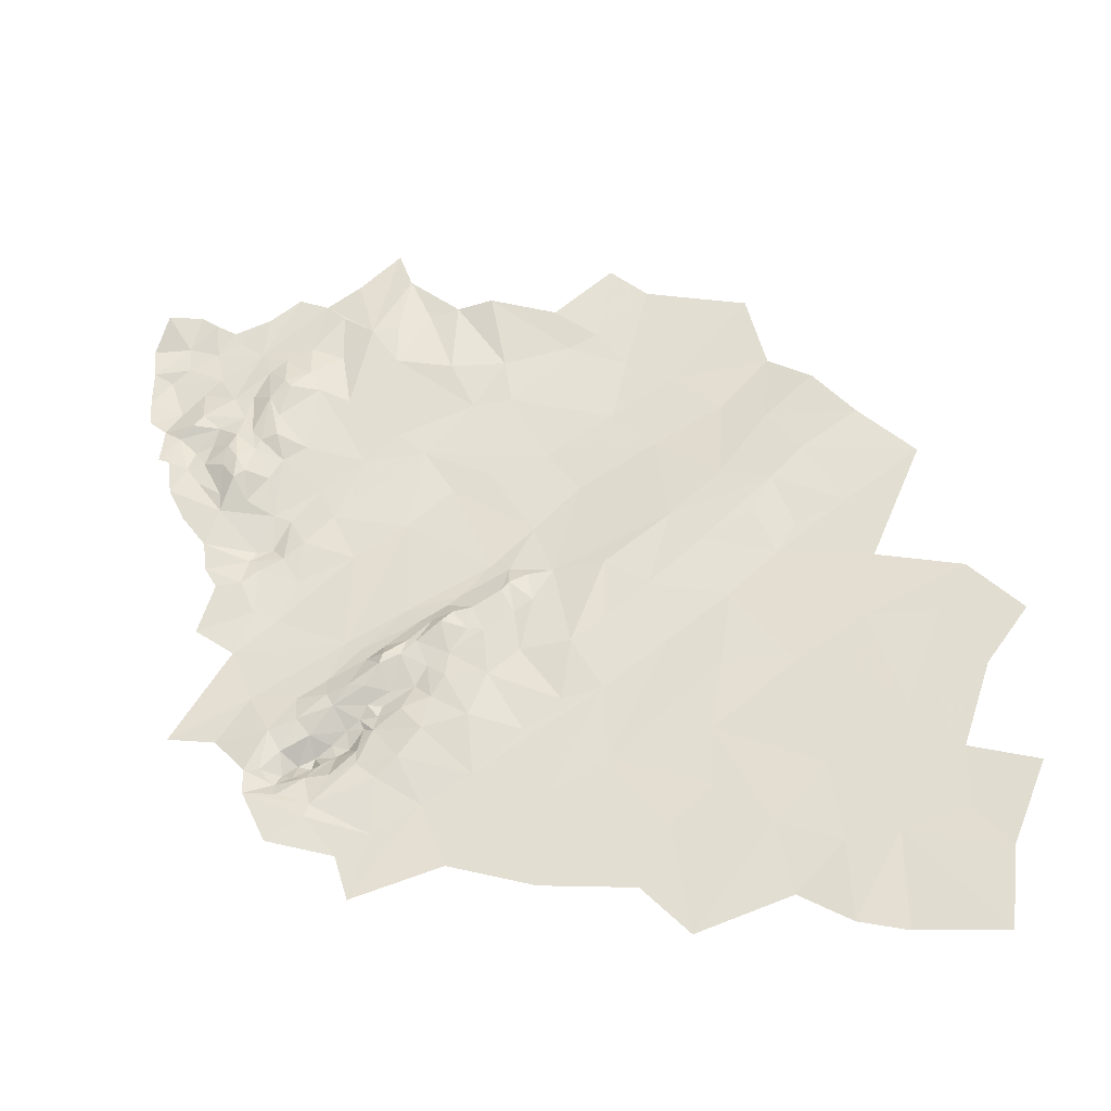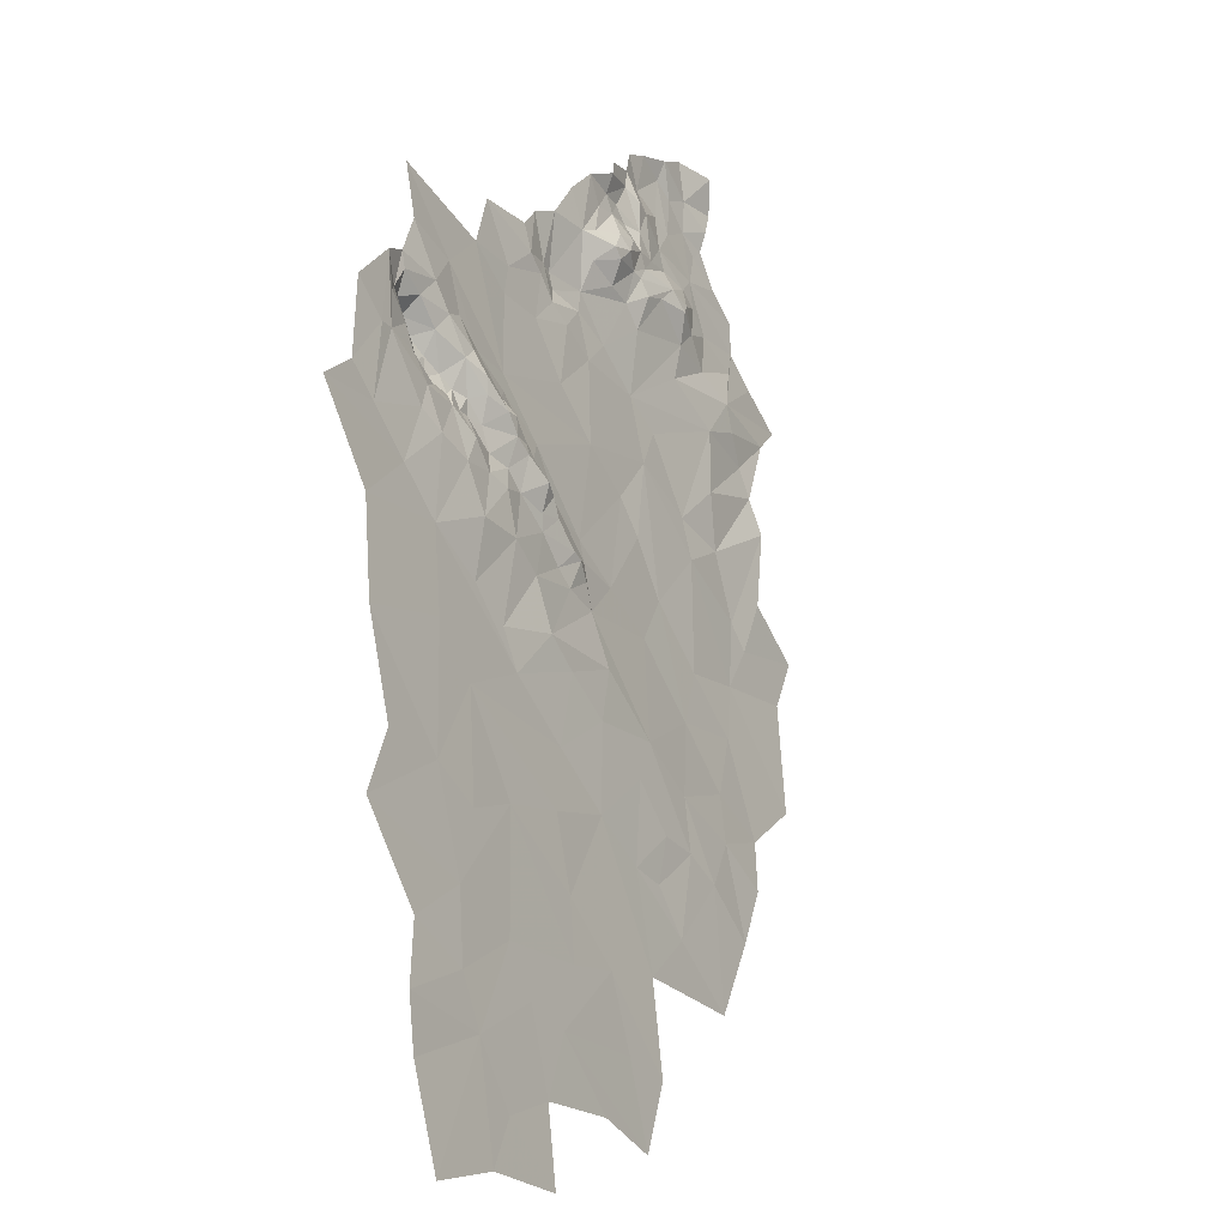
<metadata>
{"format":"obj","ext":"obj","renderer":"f3d","projection":"perspective","resolution":1024,"background":"white","views":[{"elev":59.1,"azim":-85.3,"up":"+Z"},{"elev":-3.8,"azim":-58.5,"up":"+Y"}]}
</metadata>
<code>
v -222.1 -672.9 222.8
v -223.2 -674.4 224.3
v -222.1 -674.7 224.3
v -235.4 -668.4 222.2
v -232.5 -671.1 221.2
v -233.6 -669.7 221.5
v -220.4 -677 224.2
v -222 -676.5 224.4
v -220.5 -677.9 224.6
v -195.3 -658.1 220.7
v -194.1 -657 220.4
v -196.4 -657.6 220.6
v -220.5 -674.6 223
v -222.1 -674.7 224.3
v -220.4 -677 224.2
v -232.5 -671.1 221.2
v -231.1 -670.4 221
v -232.4 -668.9 220.3
v -225.7 -675.8 223.2
v -227.2 -673.6 222.7
v -227.3 -675.2 222.8
v -233.6 -668.7 220.2
v -233.3 -667.3 220.1
v -235.2 -667.1 221.5
v -232.4 -668.9 220.3
v -194.1 -657 220.4
v -192.1 -655.9 220
v -194.5 -655.3 220.2
v -217.9 -679.2 224.2
v -220.5 -677.9 224.6
v -218.4 -680.1 225.3
v -230.1 -674.6 223.3
v -227.9 -677.2 224.2
v -228.5 -674.9 222.9
v -196.3 -651 218.5
v -198.5 -650.4 218.8
v -198 -652.2 219.2
v -229.8 -673.6 222.4
v -229.7 -671.8 221.5
v -231.7 -672.3 221.5
v -225.5 -673.2 223.6
v -225.5 -671.5 223.6
v -227.5 -670.2 222.8
v -232.5 -671.1 221.2
v -235.2 -670.8 222.9
v -232.4 -673.2 222.9
v -227.9 -677.2 224.2
v -225.2 -678.2 223.6
v -227.3 -675.2 222.8
v -193.5 -653.3 219.5
v -191.8 -651.1 219.2
v -193.2 -650.3 219.3
v -198.5 -654.4 220.4
v -201.9 -654.6 219.7
v -200.3 -655.9 221
v -227.5 -670.2 222.8
v -226.3 -669.4 222.8
v -228.9 -666.7 222.1
v -215.2 -689.1 225.5
v -212.3 -688.4 225.3
v -213.5 -686.6 225.5
v -188.7 -663.7 221.2
v -186.5 -662.3 221.2
v -188.8 -660.5 221.8
v -228.6 -673 222.1
v -227.5 -670.2 222.8
v -229.7 -671.8 221.5
v -195.4 -652.8 218.9
v -198 -652.2 219.2
v -196.2 -654.7 220.4
v -200.3 -655.9 221
v -199.5 -657 221.1
v -197.9 -655.9 221.1
v -202.7 -657.6 220
v -201.9 -654.6 219.7
v -198 -652.2 219.2
v -200.4 -651.9 219.1
v -223 -679.3 224.1
v -226.7 -680 224.7
v -224.3 -681.2 225
v -214.5 -681.6 223.5
v -216.5 -683.1 225.1
v -214.5 -685.9 225.5
v -231.1 -670.4 221
v -229.7 -671.8 221.5
v -230.5 -668.2 221.7
v -223 -679.3 224.1
v -221.6 -681.3 224.4
v -220.5 -677.9 224.6
v -225.5 -673.2 223.6
v -225.7 -675.8 223.2
v -223.2 -674.4 224.3
v -184.8 -648.4 217.7
v -182.9 -651.3 218
v -182.3 -648.1 217.9
v -196.4 -657.6 220.6
v -199.8 -659.5 220.3
v -197.5 -660.8 220.4
v -198.1 -648.4 219.3
v -201.5 -649 219
v -198.5 -650.4 218.8
v -182.9 -651.3 218
v -180.1 -652.8 218.5
v -179.4 -650.8 218.7
v -181.3 -653.6 218.4
v -214.5 -685.9 225.5
v -213.5 -686.6 225.5
v -211.4 -686.4 224.4
v -216.7 -687.4 225.1
v -185.8 -644.6 217.8
v -189.3 -644.7 217.4
v -186.6 -646.6 217.4
v -195.9 -663.1 220.6
v -192.3 -659.7 221.2
v -194.7 -659.8 221.2
v -196.3 -651 218.5
v -193.5 -653.3 219.5
v -194.6 -649 218.6
v -191.8 -651.1 219.2
v -188.3 -650.6 218.1
v -190.9 -648.5 217.6
v -189.3 -644.7 217.4
v -192 -645.1 217.4
v -190.9 -648.5 217.6
v -235.2 -670.8 222.9
v -238.6 -669.3 223.1
v -234 -673.4 223.5
v -193.6 -647.1 218.1
v -197.7 -647.2 219.1
v -194.6 -649 218.6
v -187.8 -659.7 221.4
v -184.4 -659.4 220.1
v -185.9 -657.7 219.9
v -186.5 -662.3 221.2
v -182.3 -648.1 217.9
v -178.3 -648.9 218.5
v -178.7 -645.2 218.9
v -195.9 -663.1 220.6
v -197.5 -660.8 220.4
v -200.9 -665.3 220
v -218.8 -682.8 224.8
v -217.1 -681.2 224.9
v -218.4 -680.1 225.3
v -216.5 -683.1 225.1
v -215.6 -680.5 223.5
v -218.7 -684.4 224.9
v -190.1 -658.4 221.2
v -189.2 -656.4 219.6
v -194.1 -657 220.4
v -211.4 -686.4 224.4
v -206.3 -688.4 224.1
v -210.8 -684.4 223.6
v -226.7 -680 224.7
v -230.3 -679.4 225
v -228.8 -683.9 225.7
v -217.6 -677.8 223.2
v -215.9 -676.3 222.3
v -220.5 -672.2 221.9
v -215.6 -680.5 223.5
v -189.3 -654.2 219.2
v -183.2 -656.4 219.1
v -186.5 -652.2 218.5
v -180.4 -671.3 222.3
v -184.9 -671.7 222.3
v -178.7 -674.6 222.1
v -184.2 -665.7 221
v -188.7 -663.7 221.2
v -190 -667 221.3
v -184.2 -665.7 221
v -178.8 -665.1 221
v -182.9 -662 220.5
v -236.1 -665.4 221.5
v -235.2 -667.1 221.5
v -234.8 -666 220.9
v -238.6 -669.3 223.1
v -237.4 -665.9 222.3
v -237.4 -662.5 221.9
v -243.8 -672.5 223.1
v -239.9 -669 223.1
v -242.6 -665.5 222.7
v -234.9 -685 224.9
v -233.4 -677.4 224.5
v -238.2 -680.3 224.2
v -178.3 -656.6 219
v -183.2 -656.4 219.1
v -175.7 -659.6 219.4
v -181.3 -653.6 218.4
v -230 -689.5 225.5
v -228.8 -683.9 225.7
v -234.9 -685 224.9
v -182.9 -662 220.5
v -176.9 -662.9 220.2
v -183.2 -656.4 219.1
v -235.6 -675.5 224
v -238.6 -669.3 223.1
v -241.5 -675.7 223.5
v -184.9 -671.7 222.3
v -181 -668.5 222
v -190 -667 221.3
v -252.2 -707 230.9
v -240.7 -704.3 229.3
v -247.3 -701.8 229.4
v -224.3 -685.4 225.8
v -221.5 -688.4 226
v -218.7 -684.4 224.9
v -226.7 -693 226.1
v -225.3 -696.9 226.6
v -236.8 -692.8 226.7
v -233.5 -698.1 227.5
v -197.1 -669.6 220.6
v -193.8 -672.8 221.2
v -184.9 -671.7 222.3
v -244.9 -683.4 225.3
v -247 -692.3 227.3
v -236.8 -692.8 226.7
v -251.9 -726.2 235.2
v -241.7 -725.4 234.1
v -251 -721.4 234.1
v -252 -735 237.3
v -236.8 -692.8 226.7
v -240.7 -704.3 229.3
v -233.5 -698.1 227.5
v -247 -692.3 227.3
v -247.3 -701.8 229.4
v -175.7 -659.6 219.4
v -183.2 -656.4 219.1
v -176.9 -662.9 220.2
v -181.3 -653.6 218.4
v -178.3 -656.6 219
v -180.1 -652.8 218.5
v -179.4 -650.8 218.7
v -182.3 -648.1 217.9
v -182.9 -651.3 218
v -178.3 -648.9 218.5
v -182.9 -651.3 218
v -183.2 -656.4 219.1
v -181.3 -653.6 218.4
v -186.5 -652.2 218.5
v -184.8 -648.4 217.7
v -184.2 -665.7 221
v -186.5 -662.3 221.2
v -188.7 -663.7 221.2
v -182.9 -662 220.5
v -184.4 -659.4 220.1
v -183.2 -656.4 219.1
v -185.9 -657.7 219.9
v -189.3 -654.2 219.2
v -187.8 -659.7 221.4
v -188.8 -660.5 221.8
v -186.5 -662.3 221.2
v -190 -667 221.3
v -197.1 -669.6 220.6
v -184.9 -671.7 222.3
v -188.7 -663.7 221.2
v -200.9 -665.3 220
v -204.2 -667.1 220.4
v -195.9 -663.1 220.6
v -192.3 -659.7 221.2
v -194.7 -659.8 221.2
v -197.5 -660.8 220.4
v -195.9 -663.1 220.6
v -195.3 -658.1 220.7
v -196.4 -657.6 220.6
v -190.1 -658.4 221.2
v -194.1 -657 220.4
v -189.2 -656.4 219.6
v -192.1 -655.9 220
v -194.1 -657 220.4
v -194.5 -655.3 220.2
v -196.4 -657.6 220.6
v -194.1 -657 220.4
v -197.5 -660.8 220.4
v -204 -660.6 219.4
v -200.9 -665.3 220
v -199.8 -659.5 220.3
v -202.7 -657.6 220
v -199.5 -657 221.1
v -197.9 -655.9 221.1
v -198.5 -654.4 220.4
v -200.3 -655.9 221
v -198 -652.2 219.2
v -201.9 -654.6 219.7
v -196.2 -654.7 220.4
v -195.4 -652.8 218.9
v -196.3 -651 218.5
v -198 -652.2 219.2
v -193.5 -653.3 219.5
v -191.8 -651.1 219.2
v -188.3 -650.6 218.1
v -190.9 -648.5 217.6
v -186.6 -646.6 217.4
v -189.3 -644.7 217.4
v -185.8 -644.6 217.8
v -182.3 -648.1 217.9
v -182.8 -644.1 217.6
v -178.7 -645.2 218.9
v -194.6 -649 218.6
v -198.5 -650.4 218.8
v -196.3 -651 218.5
v -198.1 -648.4 219.3
v -197.7 -647.2 219.1
v -190.9 -648.5 217.6
v -193.2 -650.3 219.3
v -191.8 -651.1 219.2
v -194.6 -649 218.6
v -193.5 -653.3 219.5
v -193.6 -647.1 218.1
v -192 -645.1 217.4
v -208.2 -659.4 218.6
v -204 -660.6 219.4
v -203.8 -654.8 219.5
v -207.9 -661 218.8
v -204.5 -662.6 219.5
v -209.4 -658.8 218.8
v -209.3 -662.4 219.7
v -207.7 -653.7 219
v -210.6 -654.2 218.7
v -198.5 -650.4 218.8
v -200.4 -651.9 219.1
v -198 -652.2 219.2
v -201.5 -649 219
v -200.3 -655.9 221
v -203.8 -654.8 219.5
v -202.7 -657.6 220
v -201.9 -654.6 219.7
v -204.7 -650.9 218.9
v -212.8 -655.7 219
v -212.3 -658.3 219.4
v -210.6 -654.2 218.7
v -218 -654.4 218.4
v -210.7 -660 219.4
v -209.4 -658.8 218.8
v -215.6 -660.1 219.1
v -220.5 -658.7 219
v -205.1 -710.7 229.2
v -201.2 -712.4 229.4
v -208.5 -705.7 228.5
v -205.4 -702.3 227.6
v -200 -707.2 228.1
v -197.6 -715.2 229.9
v -203.6 -720 229.9
v -206.4 -715 229.2
v -209.8 -713.4 228.9
v -214.6 -708.8 228.3
v -213.8 -700.7 227.9
v -219.9 -703 227.5
v -217.8 -696.5 227.3
v -225.3 -696.9 226.6
v -233.5 -698.1 227.5
v -222.7 -708.4 228.9
v -230.2 -707.8 229.2
v -236.4 -708.1 229.8
v -240.7 -704.3 229.3
v -240.7 -713.9 231.5
v -252.2 -707 230.9
v -248.2 -716.1 232.5
v -242.6 -720.4 233.1
v -251 -721.4 234.1
v -241.7 -725.4 234.1
v -234.3 -718.6 231.9
v -232.7 -723.5 232.9
v -232.8 -731.2 234.6
v -239.4 -731.7 235.3
v -243.5 -735.4 236.6
v -252 -735 237.3
v -234.6 -738.1 236.4
v -228.2 -726.1 233.1
v -223.7 -733.4 234.4
v -217.4 -737.2 234.6
v -217.3 -729.1 232.8
v -212.1 -731.6 232.9
v -217.8 -721.9 231.2
v -210.5 -722.8 231
v -197.6 -727 230.9
v -193.1 -720.7 230.6
v -192.9 -711.6 228.5
v -222.7 -715.5 230.2
v -224.3 -721 231.6
v -216.7 -687.4 225.1
v -215.2 -689.1 225.5
v -213.5 -686.6 225.5
v -211.8 -690.9 225.5
v -220.5 -693.4 226.9
v -211.1 -696 226.9
v -217.8 -696.5 227.3
v -225.3 -696.9 226.6
v -226.7 -693 226.1
v -221.5 -688.4 226
v -212.3 -688.4 225.3
v -211.4 -686.4 224.4
v -206.3 -688.4 224.1
v -201.1 -692.8 224.5
v -205.4 -702.3 227.6
v -213.8 -700.7 227.9
v -195.7 -700.3 225.7
v -200 -707.2 228.1
v -191.2 -707 226.9
v -192.9 -711.6 228.5
v -185.3 -711.5 227.3
v -188.1 -716.1 229.2
v -193.1 -720.7 230.6
v -186.9 -701.7 225.3
v -177.2 -708.9 226.4
v -184.6 -696.6 224.2
v -175.3 -698.2 224.4
v -180.7 -693 223.7
v -172.7 -694.1 224.4
v -178.2 -688.4 223.9
v -182.5 -690.3 223.3
v -177 -681.3 223.7
v -184.6 -683.4 222.7
v -177.8 -677.7 222.7
v -185.4 -677.7 222.7
v -178.7 -674.6 222.1
v -174.1 -672.1 222.1
v -180.4 -671.3 222.3
v -181 -668.5 222
v -170 -670.3 221.2
v -174.4 -666.3 220.8
v -176.9 -662.9 220.2
v -178.8 -665.1 221
v -182.9 -662 220.5
v -184.2 -665.7 221
v -190 -667 221.3
v -184.9 -671.7 222.3
v -184.9 -671.7 222.3
v -190 -680.6 222.1
v -193.8 -672.8 221.2
v -196.2 -675.9 221.5
v -197.1 -669.6 220.6
v -189.4 -684.6 222.8
v -191.7 -695.6 224.4
v -196.4 -689 223.3
v -213.5 -686.6 225.5
v -218.7 -684.4 224.9
v -214.5 -685.9 225.5
v -216.5 -683.1 225.1
v -204 -660.6 219.4
v -202.7 -657.6 220
v -203.8 -654.8 219.5
v -207.7 -653.7 219
v -203.8 -654.8 219.5
v -204.7 -650.9 218.9
v -208.2 -659.4 218.6
v -212.3 -658.3 219.4
v -209.4 -658.8 218.8
v -210.6 -654.2 218.7
v -211.9 -664.2 219.6
v -208.9 -669.9 220.4
v -207.4 -664.3 220.1
v -204.2 -667.1 220.4
v -205.2 -675 221.2
v -219.6 -670.5 221.3
v -216.6 -662.7 219.4
v -215.6 -660.1 219.1
v -210.7 -660 219.4
v -209.3 -662.4 219.7
v -204.5 -662.6 219.5
v -200.9 -665.3 220
v -204 -660.6 219.4
v -207.9 -661 218.8
v -209.4 -658.8 218.8
v -220.5 -658.7 219
v -226.1 -661.4 220
v -230.7 -653.5 218.8
v -231.3 -658.7 220.1
v -230.2 -663.9 221.6
v -234.6 -662.1 221.3
v -234.5 -663.7 221.5
v -236.1 -665.4 221.5
v -237.4 -662.5 221.9
v -237.4 -665.9 222.3
v -235.4 -668.4 222.2
v -238.6 -669.3 223.1
v -235.2 -670.8 222.9
v -232.5 -671.1 221.2
v -235.2 -667.1 221.5
v -233.6 -669.7 221.5
v -233.6 -668.7 220.2
v -232.4 -668.9 220.3
v -232.5 -671.1 221.2
v -234.8 -666 220.9
v -232.3 -665.5 221.5
v -233.3 -667.3 220.1
v -235.2 -667.1 221.5
v -230.5 -668.2 221.7
v -232.4 -668.9 220.3
v -231.1 -670.4 221
v -228.9 -666.7 222.1
v -227.5 -670.2 222.8
v -229.7 -671.8 221.5
v -226.3 -666.3 221.3
v -226.3 -669.4 222.8
v -224.3 -669.1 221.7
v -225.5 -671.5 223.6
v -227.5 -670.2 222.8
v -222.1 -672.9 222.8
v -223.2 -674.4 224.3
v -225.5 -673.2 223.6
v -220.5 -672.2 221.9
v -220.5 -674.6 223
v -222.1 -674.7 224.3
v -217.6 -677.8 223.2
v -220.4 -677 224.2
v -217.9 -679.2 224.2
v -220.5 -677.9 224.6
v -215.6 -680.5 223.5
v -217.1 -681.2 224.9
v -218.4 -680.1 225.3
v -215.9 -676.3 222.3
v -210.8 -684.4 223.6
v -214.5 -681.6 223.5
v -215.6 -680.5 223.5
v -216.5 -683.1 225.1
v -211.4 -686.4 224.4
v -214.5 -685.9 225.5
v -200.7 -679.5 221.7
v -206.3 -688.4 224.1
v -198.8 -683.2 222.4
v -201.1 -692.8 224.5
v -196.4 -689 223.3
v -196.2 -675.9 221.5
v -189.4 -684.6 222.8
v -191.7 -695.6 224.4
v -195.7 -700.3 225.7
v -186.9 -701.7 225.3
v -184.6 -696.6 224.2
v -182.5 -690.3 223.3
v -184.6 -683.4 222.7
v -190 -680.6 222.1
v -197.1 -669.6 220.6
v -239.9 -669 223.1
v -237.4 -662.5 221.9
v -242.6 -665.5 222.7
v -238.6 -669.3 223.1
v -241.5 -675.7 223.5
v -243.8 -672.5 223.1
v -248.5 -674.3 223.8
v -235.6 -675.5 224
v -234 -673.4 223.5
v -238.6 -669.3 223.1
v -232.4 -673.2 222.9
v -235.2 -670.8 222.9
v -231.1 -670.4 221
v -231.7 -672.3 221.5
v -229.7 -671.8 221.5
v -232.5 -671.1 221.2
v -229.8 -673.6 222.4
v -228.6 -673 222.1
v -229.7 -671.8 221.5
v -225.5 -673.2 223.6
v -227.2 -673.6 222.7
v -225.7 -675.8 223.2
v -227.5 -670.2 222.8
v -227.3 -675.2 222.8
v -228.5 -674.9 222.9
v -227.9 -677.2 224.2
v -230.1 -674.6 223.3
v -225.2 -678.2 223.6
v -225.7 -675.8 223.2
v -227.3 -675.2 222.8
v -222.1 -674.7 224.3
v -222 -676.5 224.4
v -220.4 -677 224.2
v -223.2 -674.4 224.3
v -223 -679.3 224.1
v -220.5 -677.9 224.6
v -226.7 -680 224.7
v -227.9 -677.2 224.2
v -230.3 -679.4 225
v -234.9 -685 224.9
v -228.8 -683.9 225.7
v -233.4 -677.4 224.5
v -238.2 -680.3 224.2
v -244.9 -683.4 225.3
v -234.9 -685 224.9
v -236.8 -692.8 226.7
v -228.8 -683.9 225.7
v -224.3 -681.2 225
v -226.7 -680 224.7
v -221.6 -681.3 224.4
v -223 -679.3 224.1
v -218.4 -680.1 225.3
v -220.5 -677.9 224.6
v -218.8 -682.8 224.8
v -218.7 -684.4 224.9
v -224.3 -685.4 225.8
v -230 -689.5 225.5
v -226.7 -693 226.1
v -225.3 -696.9 226.6
f 3 1 2
f 6 4 5
f 9 7 8
f 12 10 11
f 15 13 14
f 18 16 17
f 21 19 20
f 24 22 23
f 23 22 25
f 28 26 27
f 31 29 30
f 34 32 33
f 37 35 36
f 40 38 39
f 43 41 42
f 46 44 45
f 49 47 48
f 52 50 51
f 55 53 54
f 58 56 57
f 61 59 60
f 64 62 63
f 67 65 66
f 70 68 69
f 73 71 72
f 71 74 72
f 77 75 76
f 80 78 79
f 83 81 82
f 86 84 85
f 89 87 88
f 92 90 91
f 95 93 94
f 98 96 97
f 101 99 100
f 104 102 103
f 102 105 103
f 108 106 107
f 106 109 107
f 112 110 111
f 115 113 114
f 118 116 117
f 121 119 120
f 124 122 123
f 127 125 126
f 130 128 129
f 133 131 132
f 131 134 132
f 137 135 136
f 140 138 139
f 143 141 142
f 145 142 144
f 142 141 144
f 141 146 144
f 149 147 148
f 152 150 151
f 155 153 154
f 158 156 157
f 156 159 157
f 162 160 161
f 165 163 164
f 168 166 167
f 171 169 170
f 174 172 173
f 177 175 176
f 180 178 179
f 183 181 182
f 186 184 185
f 184 187 185
f 190 188 189
f 193 191 192
f 196 194 195
f 199 197 198
f 202 200 201
f 205 203 204
f 203 206 204
f 209 207 208
f 212 210 211
f 215 213 214
f 218 216 217
f 216 219 217
f 222 220 221
f 220 223 221
f 223 224 221
f 227 225 226
f 230 228 229
f 233 231 232
f 232 231 234
f 237 235 236
f 236 235 238
f 235 239 238
f 242 240 241
f 240 243 241
f 241 243 244
f 243 245 244
f 244 245 246
f 245 247 246
f 250 248 249
f 253 251 252
f 251 254 252
f 256 252 255
f 255 252 257
f 252 254 257
f 257 254 258
f 254 249 258
f 261 259 260
f 263 260 262
f 260 259 262
f 265 262 264
f 262 259 264
f 259 258 264
f 258 249 264
f 249 248 264
f 248 246 264
f 264 246 266
f 246 247 266
f 268 266 267
f 266 247 267
f 271 269 270
f 274 272 273
f 272 275 273
f 273 275 276
f 276 275 277
f 275 270 277
f 277 270 278
f 270 269 278
f 280 278 279
f 282 279 281
f 281 279 283
f 279 278 283
f 278 269 283
f 283 269 284
f 286 284 285
f 285 284 287
f 284 269 287
f 269 267 287
f 287 267 288
f 267 247 288
f 288 247 289
f 247 238 289
f 292 290 291
f 290 289 291
f 289 238 291
f 238 239 291
f 291 239 293
f 239 294 293
f 293 294 295
f 295 294 296
f 299 297 298
f 298 297 300
f 297 301 300
f 304 302 303
f 306 303 305
f 305 303 307
f 303 302 307
f 302 308 307
f 311 309 310
f 313 310 312
f 310 309 312
f 315 312 314
f 312 309 314
f 309 316 314
f 316 317 314
f 320 318 319
f 318 321 319
f 324 322 323
f 322 325 323
f 325 319 323
f 319 321 323
f 321 326 323
f 329 327 328
f 327 330 328
f 332 328 331
f 331 328 333
f 328 330 333
f 330 334 333
f 337 335 336
f 335 342 336
f 340 336 341
f 336 342 341
f 341 342 343
f 342 335 343
f 335 337 343
f 343 337 344
f 352 354 351
f 378 377 351
f 351 377 350
f 346 350 344
f 350 377 344
f 344 377 372
f 377 378 372
f 370 372 367
f 372 378 367
f 367 378 361
f 361 378 360
f 378 351 360
f 351 354 360
f 360 354 357
f 357 354 356
f 356 354 355
f 355 354 353
f 354 352 353
f 353 352 349
f 352 351 349
f 351 350 349
f 350 346 349
f 349 346 348
f 348 346 347
f 347 346 345
f 346 344 345
f 344 337 345
f 345 337 338
f 337 336 338
f 338 336 339
f 336 340 339
f 339 340 376
f 376 340 375
f 375 340 374
f 340 341 374
f 374 341 373
f 341 343 373
f 343 344 373
f 344 372 373
f 373 372 371
f 372 370 371
f 371 370 369
f 370 367 369
f 369 367 368
f 368 367 362
f 367 361 362
f 362 363 366
f 366 363 364
f 365 364 359
f 364 363 359
f 363 362 359
f 362 361 359
f 361 360 359
f 360 357 359
f 359 357 358
f 357 356 358
f 381 379 380
f 384 382 383
f 383 382 380
f 380 382 389
f 434 389 390
f 389 382 390
f 390 382 391
f 391 382 392
f 433 392 395
f 395 397 402
f 432 402 404
f 404 406 409
f 411 413 427
f 431 427 429
f 430 429 428
f 429 427 428
f 428 427 426
f 427 413 426
f 426 413 414
f 425 416 417
f 424 417 423
f 423 417 421
f 422 421 420
f 421 417 420
f 420 417 419
f 419 417 418
f 418 417 415
f 417 416 415
f 416 414 415
f 415 414 412
f 414 413 412
f 413 411 412
f 412 411 410
f 411 409 410
f 410 409 408
f 409 406 408
f 408 406 407
f 407 406 405
f 406 404 405
f 405 404 403
f 404 402 403
f 403 402 399
f 402 397 399
f 401 400 398
f 400 399 398
f 399 397 398
f 398 397 396
f 397 395 396
f 396 395 393
f 395 392 393
f 392 382 393
f 382 384 393
f 393 384 394
f 394 384 385
f 384 383 385
f 385 383 386
f 386 383 387
f 387 383 388
f 383 380 388
f 380 379 388
f 388 379 435
f 437 435 436
f 435 379 436
f 440 438 439
f 443 441 442
f 441 444 442
f 447 445 446
f 450 448 449
f 448 454 449
f 452 449 453
f 449 454 453
f 453 464 494
f 494 464 492
f 492 464 467
f 483 467 469
f 469 467 468
f 468 467 466
f 467 464 466
f 466 464 465
f 465 464 463
f 464 453 463
f 453 454 463
f 463 454 455
f 454 448 455
f 455 448 456
f 462 456 457
f 456 448 457
f 448 450 457
f 461 457 458
f 457 450 458
f 460 458 459
f 459 458 451
f 458 450 451
f 450 449 451
f 449 452 451
f 531 451 522
f 451 452 522
f 452 517 522
f 517 519 522
f 530 523 529
f 529 523 528
f 528 523 527
f 527 523 524
f 526 524 525
f 525 524 521
f 524 523 521
f 523 522 521
f 522 519 521
f 521 519 520
f 520 519 518
f 519 517 518
f 518 517 511
f 517 452 511
f 516 515 512
f 515 511 512
f 514 512 513
f 513 512 510
f 512 511 510
f 511 452 510
f 452 453 510
f 510 453 500
f 453 494 500
f 509 508 505
f 508 507 505
f 507 503 505
f 506 505 504
f 505 503 504
f 504 503 501
f 503 500 501
f 502 501 497
f 501 500 497
f 500 494 497
f 499 498 495
f 498 497 495
f 497 494 495
f 496 495 493
f 495 494 493
f 494 492 493
f 493 492 489
f 492 467 489
f 467 483 489
f 491 490 486
f 490 489 486
f 489 483 486
f 488 486 487
f 487 486 484
f 486 483 484
f 485 484 482
f 484 483 482
f 483 469 482
f 482 469 470
f 469 468 470
f 481 480 478
f 480 479 478
f 479 477 478
f 478 477 473
f 477 470 473
f 476 473 475
f 475 473 474
f 474 473 472
f 473 470 472
f 472 470 471
f 470 468 471
f 534 532 533
f 533 532 535
f 535 532 536
f 532 537 536
f 537 538 536
f 541 539 540
f 543 540 542
f 546 544 545
f 544 547 545
f 547 542 545
f 545 542 548
f 550 548 549
f 553 551 552
f 551 554 552
f 554 549 552
f 557 555 556
f 555 552 556
f 552 549 556
f 556 549 558
f 549 548 558
f 548 542 558
f 542 540 558
f 561 559 560
f 564 562 563
f 562 565 563
f 565 560 563
f 560 559 563
f 567 563 566
f 563 559 566
f 566 559 568
f 559 569 568
f 568 569 570
f 569 558 570
f 572 570 571
f 571 570 573
f 570 558 573
f 558 540 573
f 540 539 573
f 573 539 574
f 539 536 574
f 536 538 574
f 538 575 574
f 574 575 576
f 575 577 576
f 580 578 579
f 582 579 581
f 584 581 583
f 583 581 585
f 585 581 586
f 586 581 587
f 581 579 587
f 579 578 587
f 578 588 587
f 587 588 589
f 589 588 590
f 588 576 590
f 576 577 590

</code>
